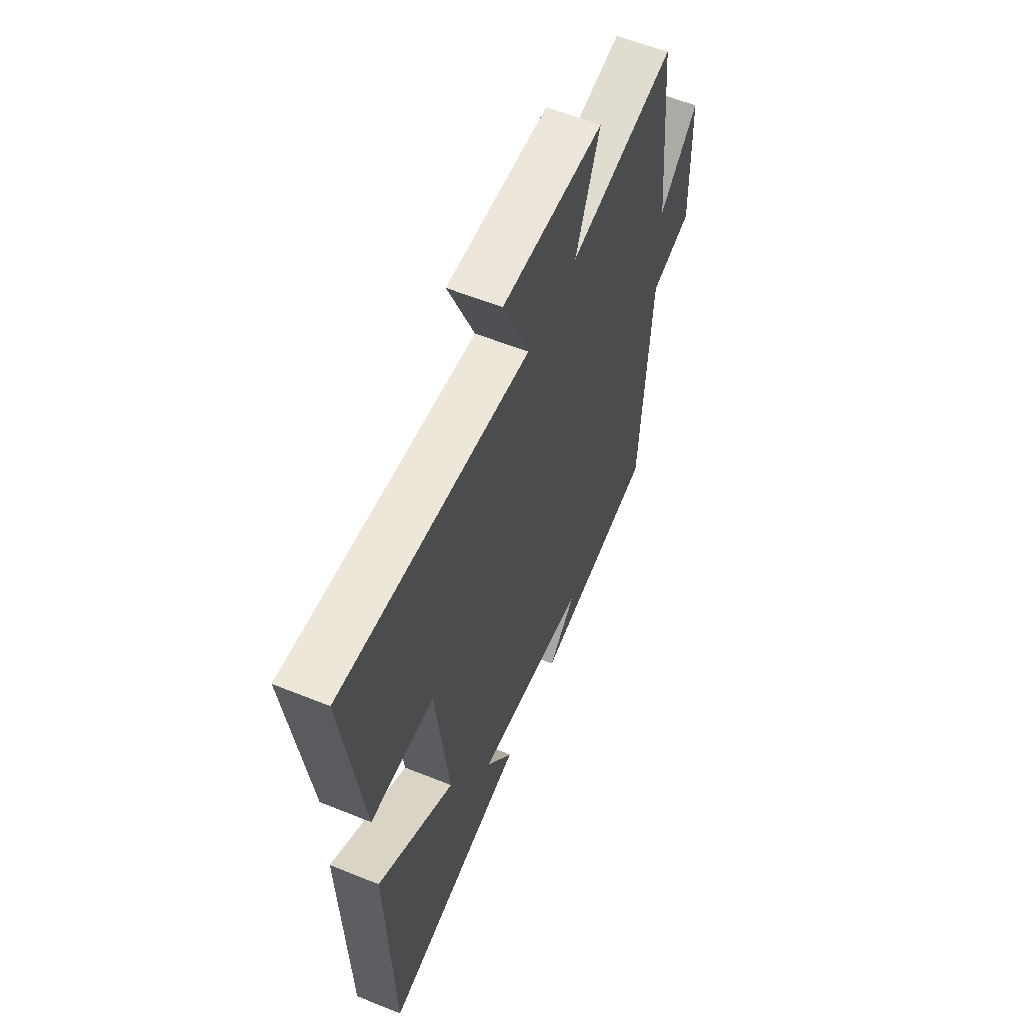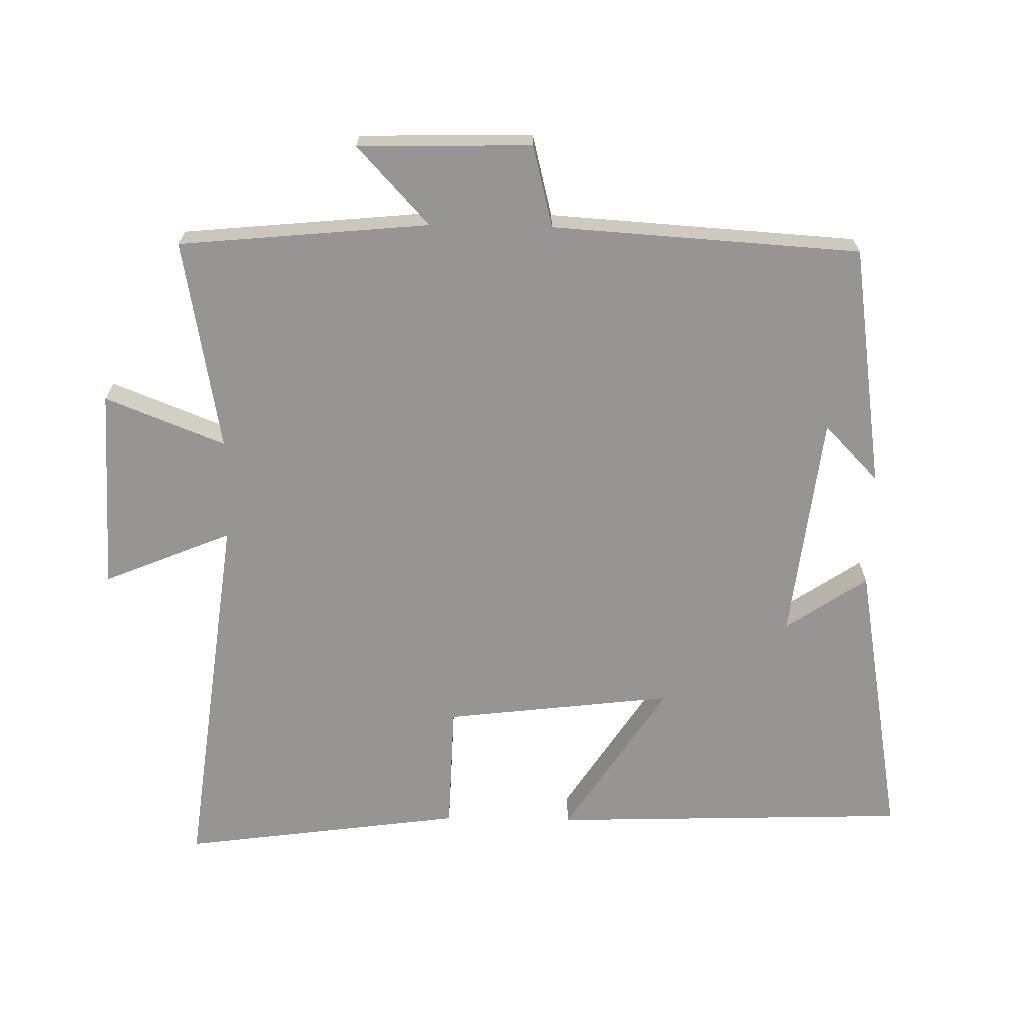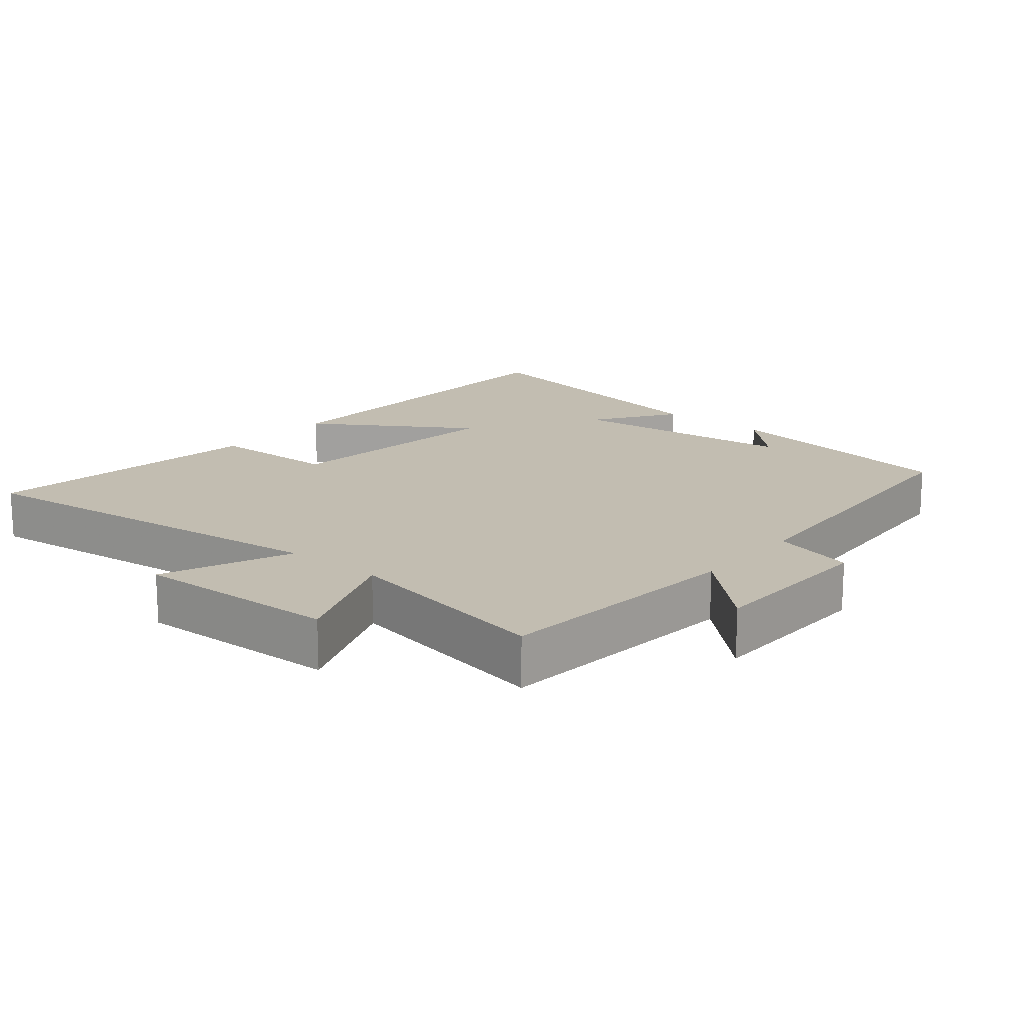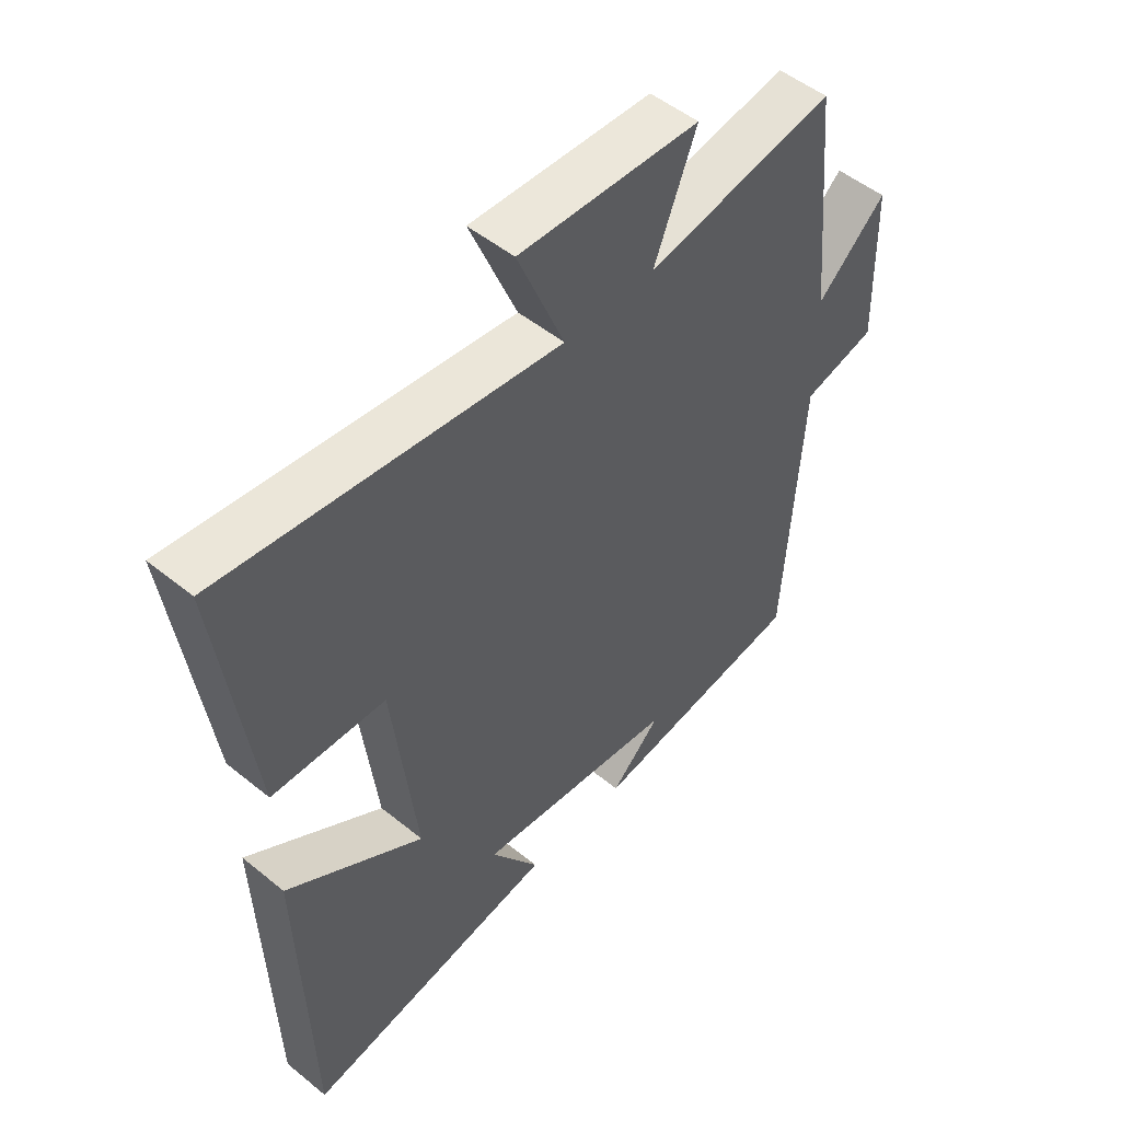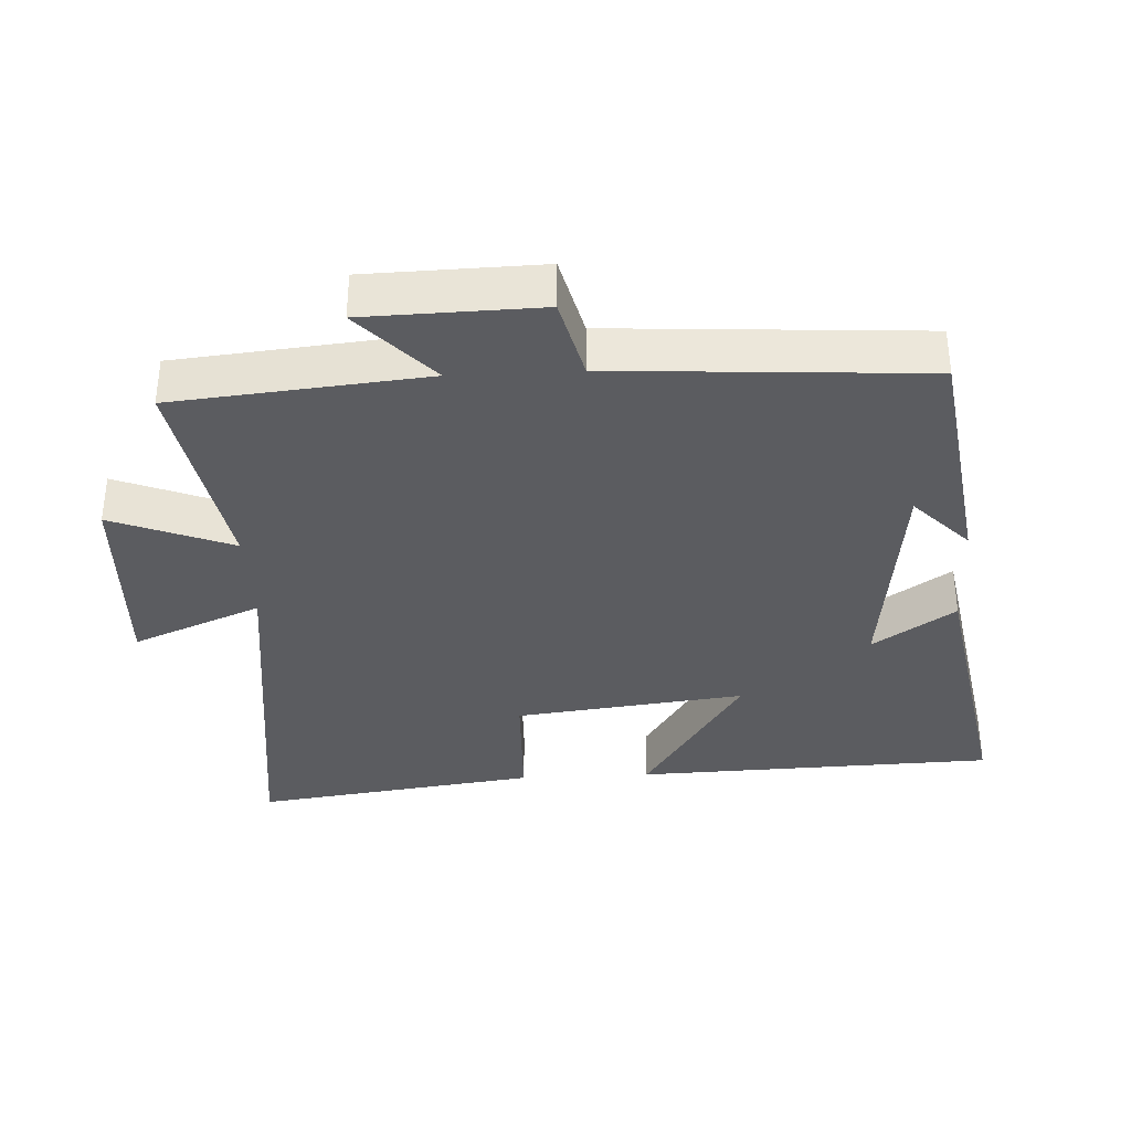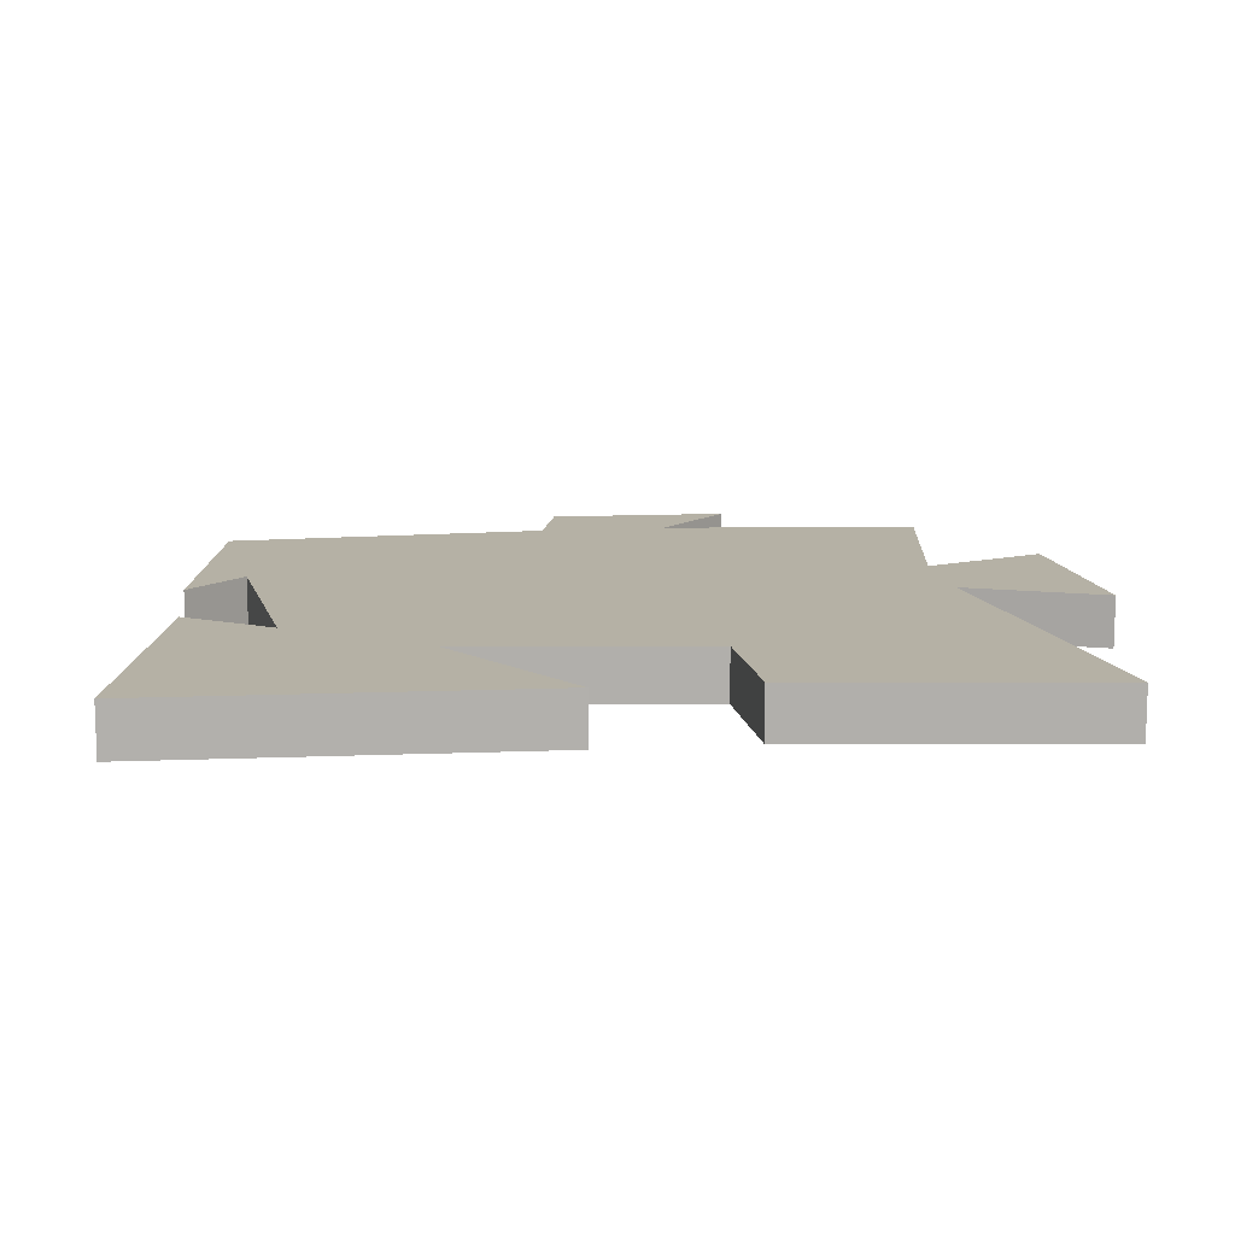
<metadata>
{"format":"obj","ext":"obj","renderer":"f3d","projection":"perspective","resolution":1024,"background":"white","views":[{"elev":58.6,"azim":-67.3,"up":"+Z"},{"elev":-67.6,"azim":89.0,"up":"+Y"},{"elev":16.8,"azim":39.9,"up":"+Y"},{"elev":50.8,"azim":-48.4,"up":"+Z"},{"elev":-35.3,"azim":93.0,"up":"+Y"},{"elev":11.8,"azim":-97.4,"up":"+Y"}]}
</metadata>
<code>
v 0.465 0.07 0.556
v 0.5 0.07 0.187
v 0.615 0.07 0.293
v 0.621 0.07 0.037
v 0.5 0.07 0.007
v 0.471 0.07 -0.448
v 0.112 0.07 -0.5
v 0.195 0.07 -0.42
v -0.141 0.07 -0.38
v -0.06 0.07 -0.5
v -0.483 0.07 -0.574
v -0.5 0.07 -0.044
v -0.272 0.07 -0.192
v -0.312 0.07 0.146
v -0.5 0.07 0.152
v -0.556 0.07 0.569
v 0 0.07 0.5
v -0.078 0.07 0.689
v 0.222 0.07 0.677
v 0.152 0.07 0.5
v 0.465 0 0.556
v 0.5 0 0.187
v 0.615 0 0.293
v 0.621 0 0.037
v 0.5 0 0.007
v 0.471 0 -0.448
v 0.112 0 -0.5
v 0.195 0 -0.42
v -0.141 0 -0.38
v -0.06 0 -0.5
v -0.483 0 -0.574
v -0.5 0 -0.044
v -0.272 0 -0.192
v -0.312 0 0.146
v -0.5 0 0.152
v -0.556 0 0.569
v 0 0 0.5
v -0.078 0 0.689
v 0.222 0 0.677
v 0.152 0 0.5
f 17 18 19 20
f 14 15 16 17
f 13 14 17 20
f 10 11 12 13
f 9 10 13
f 8 9 13 20
f 6 7 8
f 5 6 8 20
f 2 3 4 5
f 1 2 5 20
f 40 39 38 37
f 37 36 35 34
f 40 37 34 33
f 33 32 31 30
f 33 30 29
f 40 33 29 28
f 28 27 26
f 40 28 26 25
f 25 24 23 22
f 40 25 22 21
f 1 21 22 2
f 2 22 23 3
f 3 23 24 4
f 4 24 25 5
f 5 25 26 6
f 6 26 27 7
f 7 27 28 8
f 8 28 29 9
f 9 29 30 10
f 10 30 31 11
f 11 31 32 12
f 12 32 33 13
f 13 33 34 14
f 14 34 35 15
f 15 35 36 16
f 16 36 37 17
f 17 37 38 18
f 18 38 39 19
f 19 39 40 20
f 20 40 21 1

</code>
